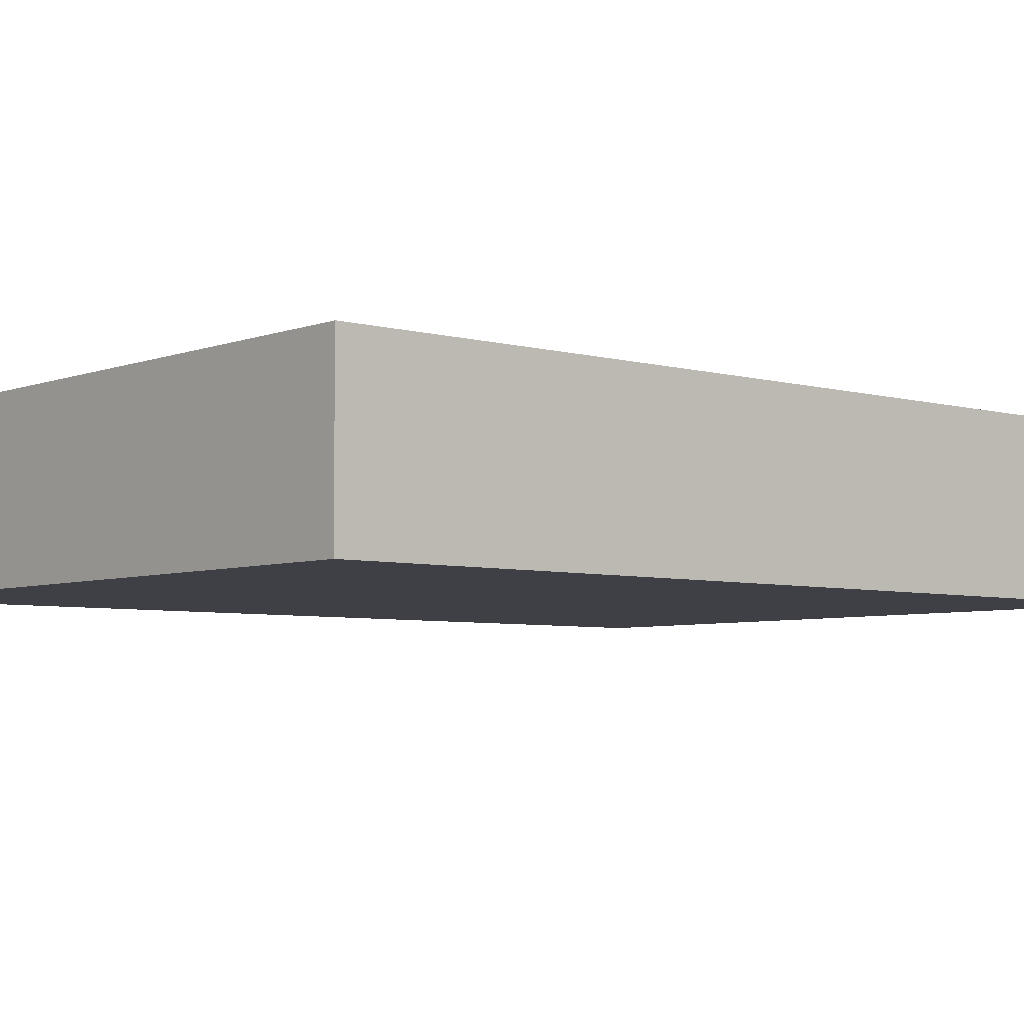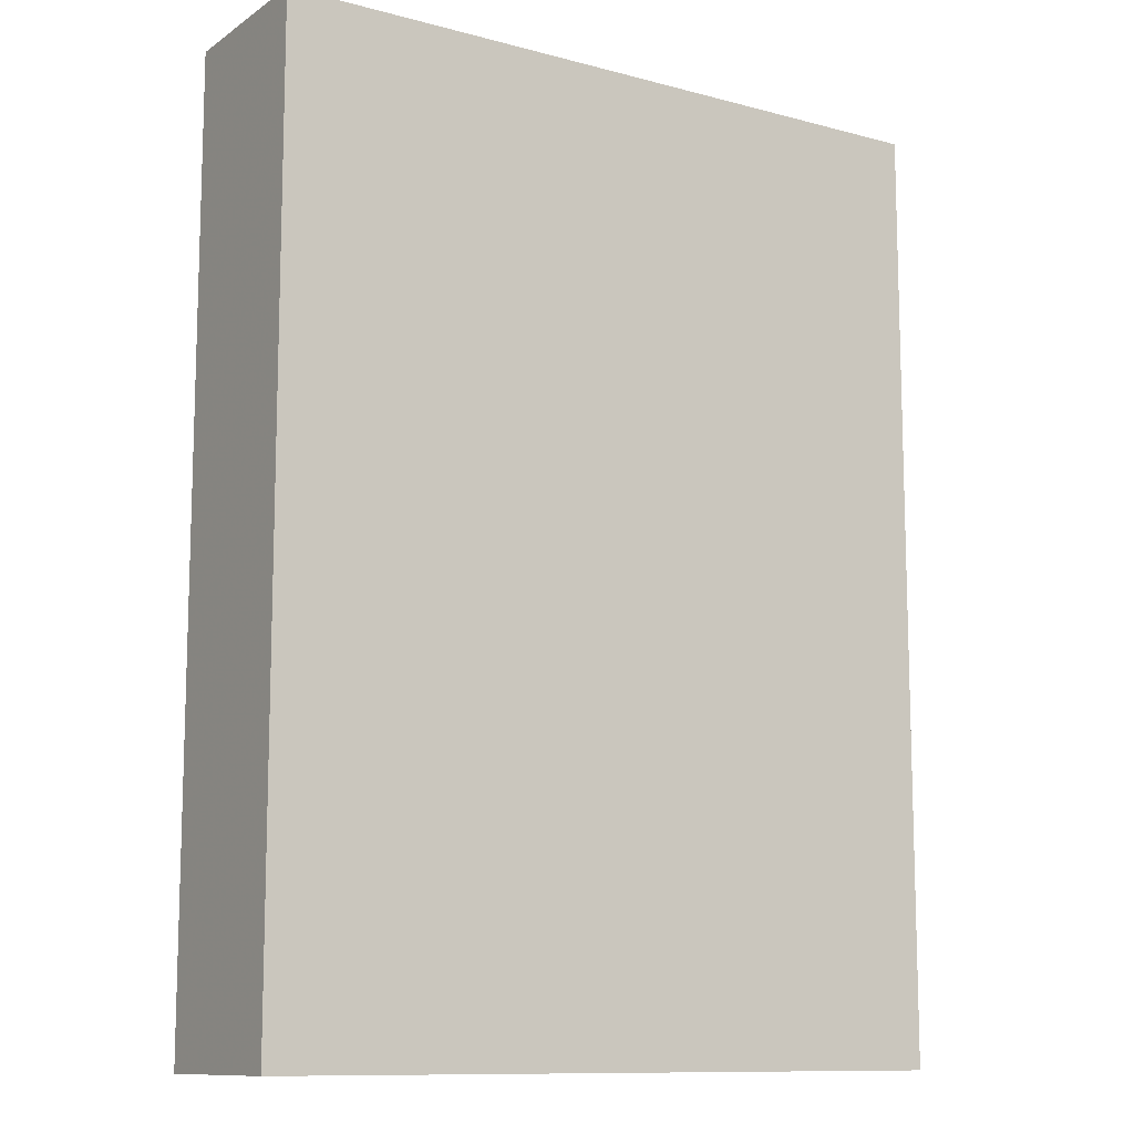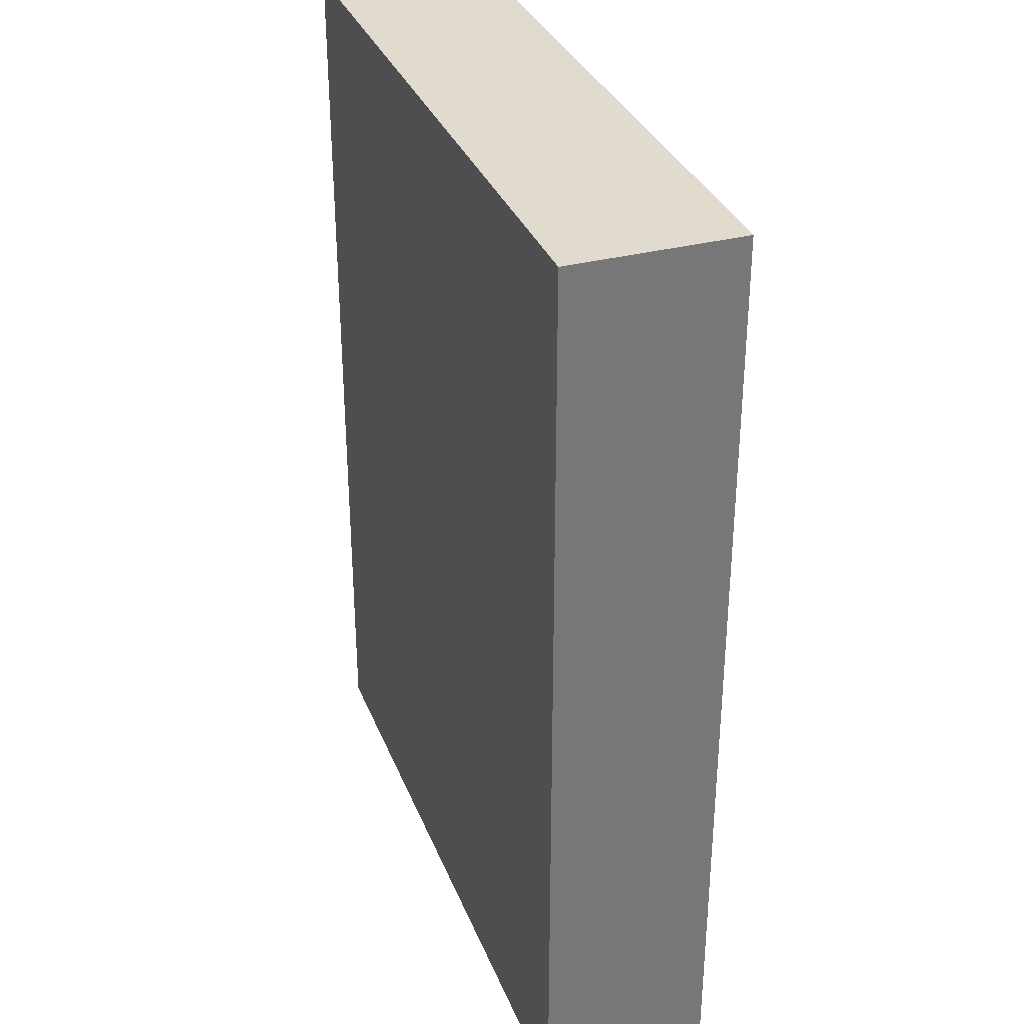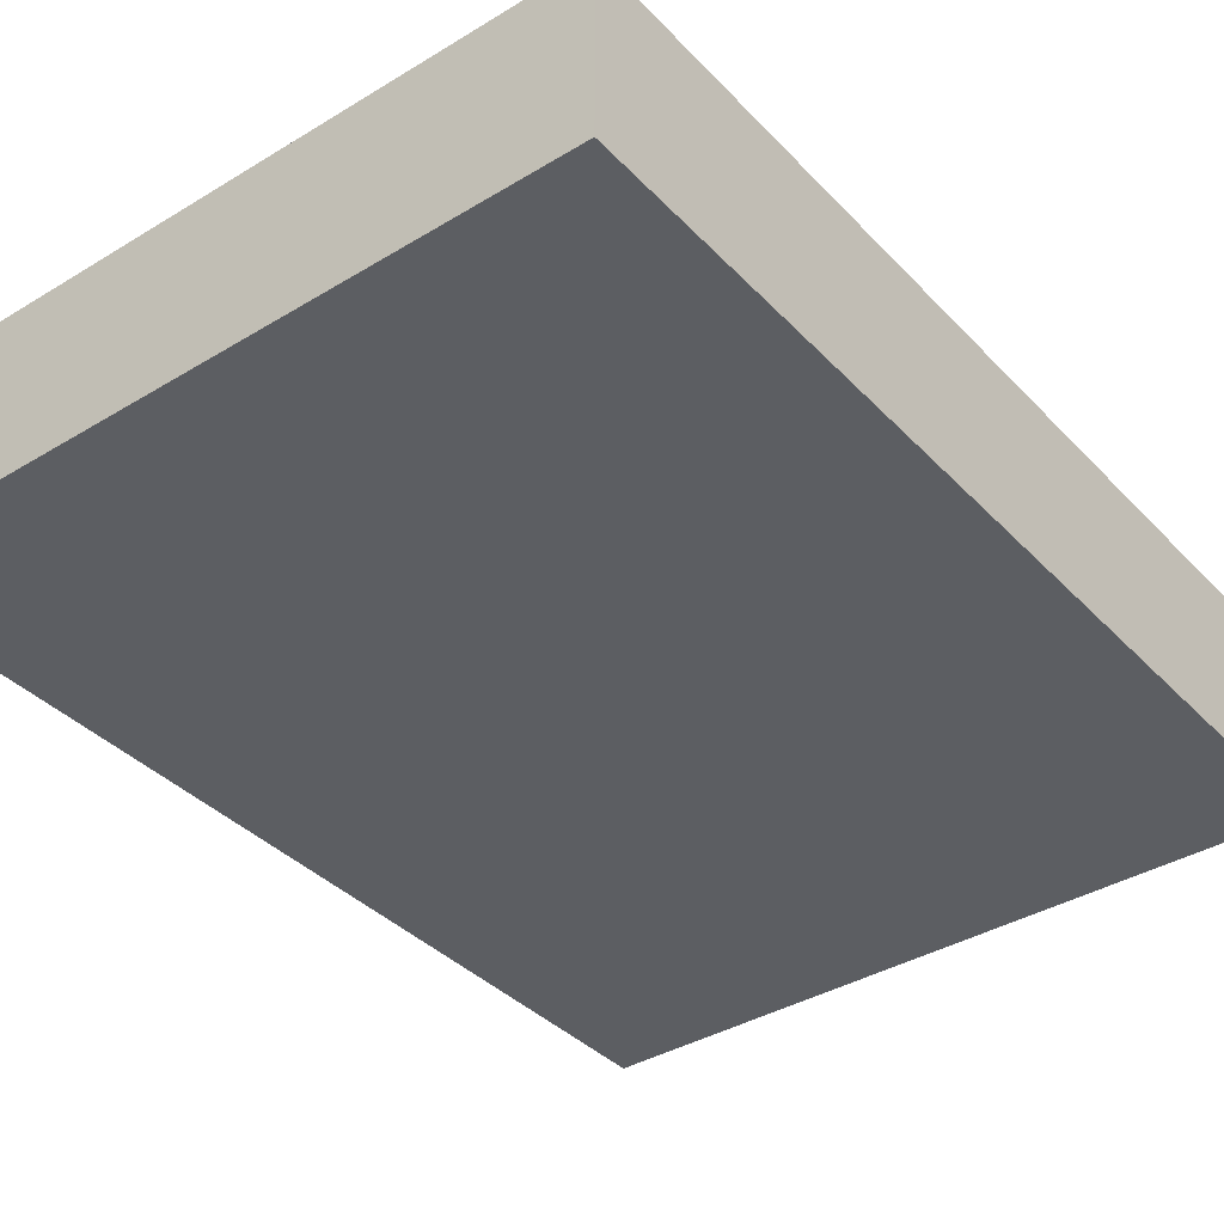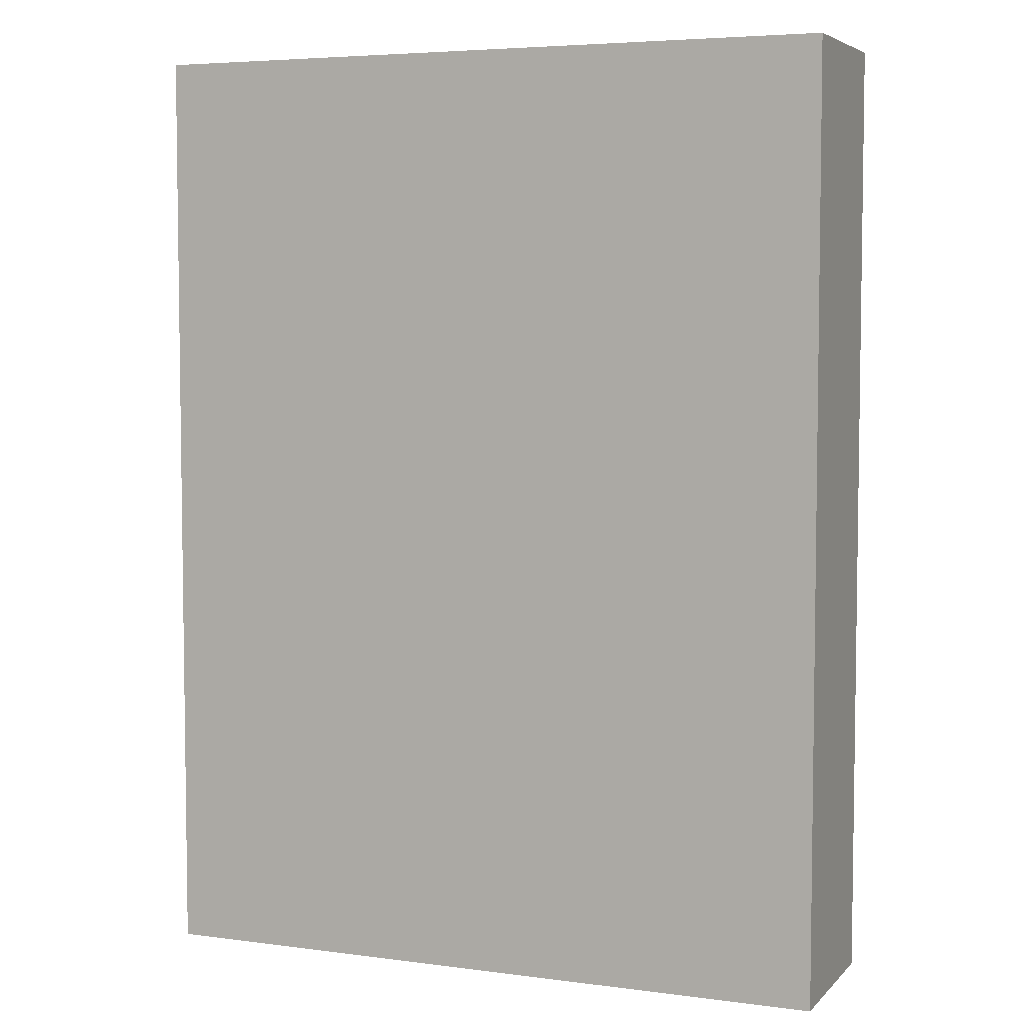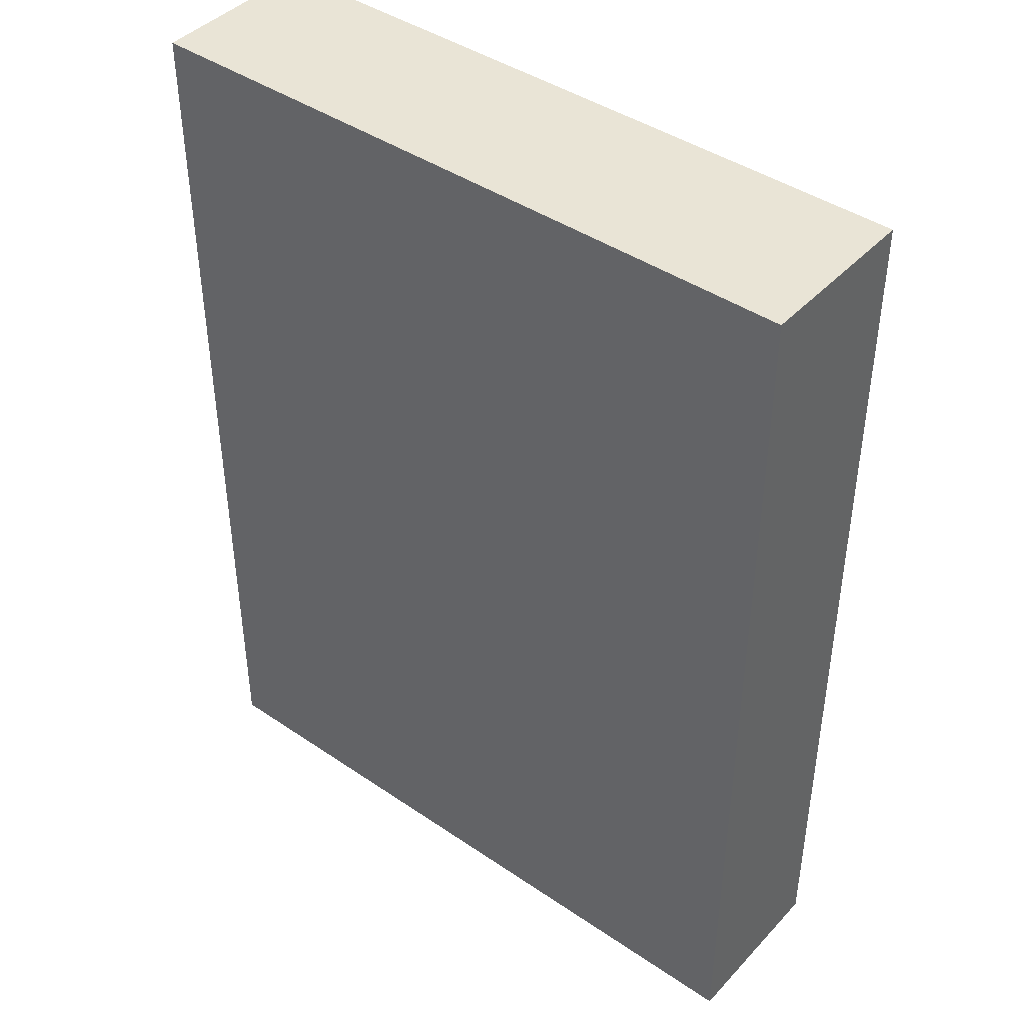
<metadata>
{"format":"obj","ext":"obj","renderer":"f3d","projection":"perspective","resolution":1024,"background":"white","views":[{"elev":-5.2,"azim":-130.9,"up":"+Z"},{"elev":-11.1,"azim":147.0,"up":"+Y"},{"elev":33.4,"azim":-109.6,"up":"+Y"},{"elev":-37.8,"azim":-142.3,"up":"+Z"},{"elev":5.2,"azim":22.4,"up":"+Y"},{"elev":42.7,"azim":-141.0,"up":"+Y"}]}
</metadata>
<code>
v -0.09393 -0.1262 -0.02293
v -0.09393 -0.1262 0.02293
v -0.09393 0.1262 -0.02293
v -0.09393 0.1262 0.02293
v 0.09393 -0.1262 -0.02293
v 0.09393 -0.1262 0.02293
v 0.09393 0.1262 -0.02293
v 0.09393 0.1262 0.02293
f 2 4 1
f 5 2 1
f 1 4 3
f 3 5 1
f 2 8 4
f 6 2 5
f 6 8 2
f 4 8 3
f 7 5 3
f 3 8 7
f 7 6 5
f 8 6 7

</code>
